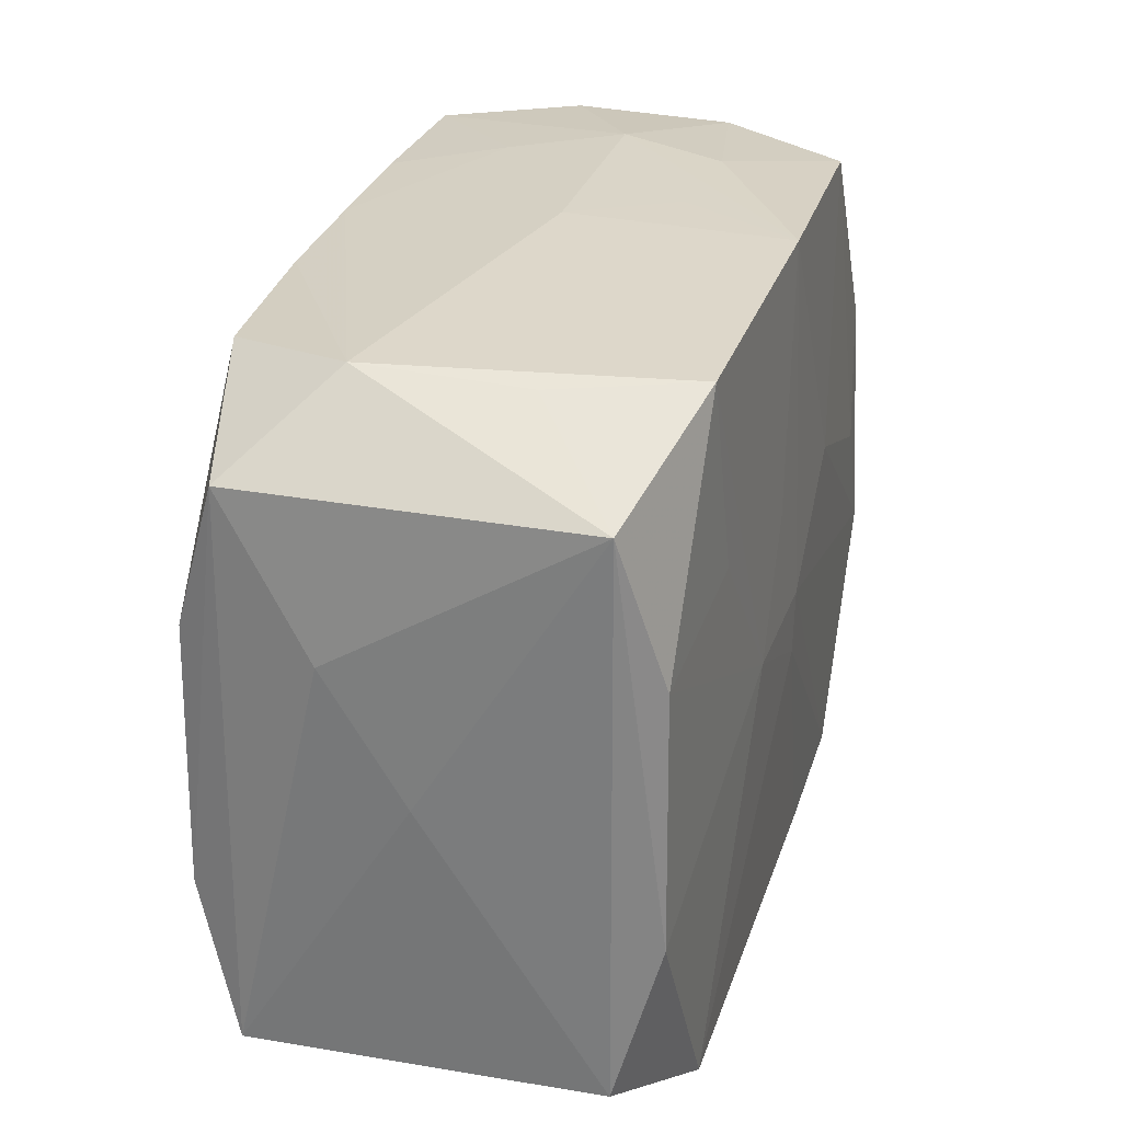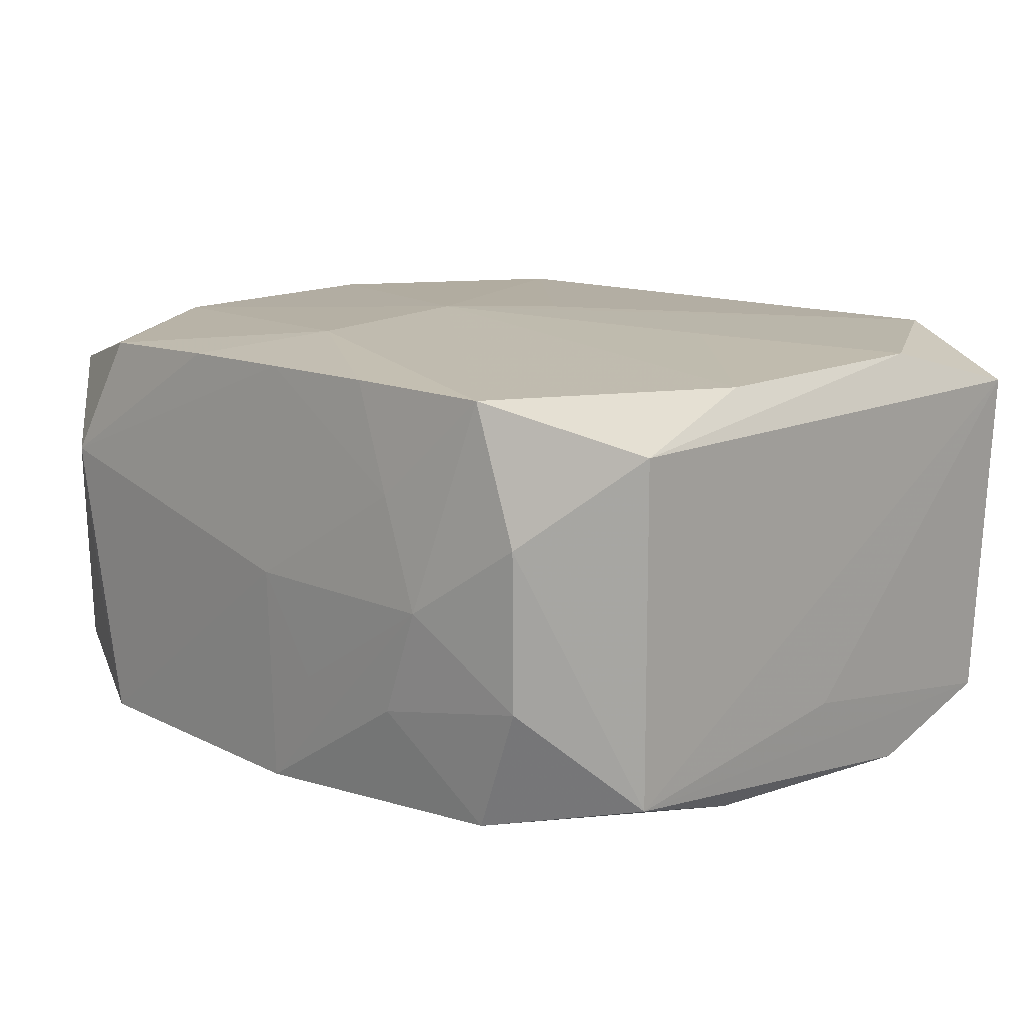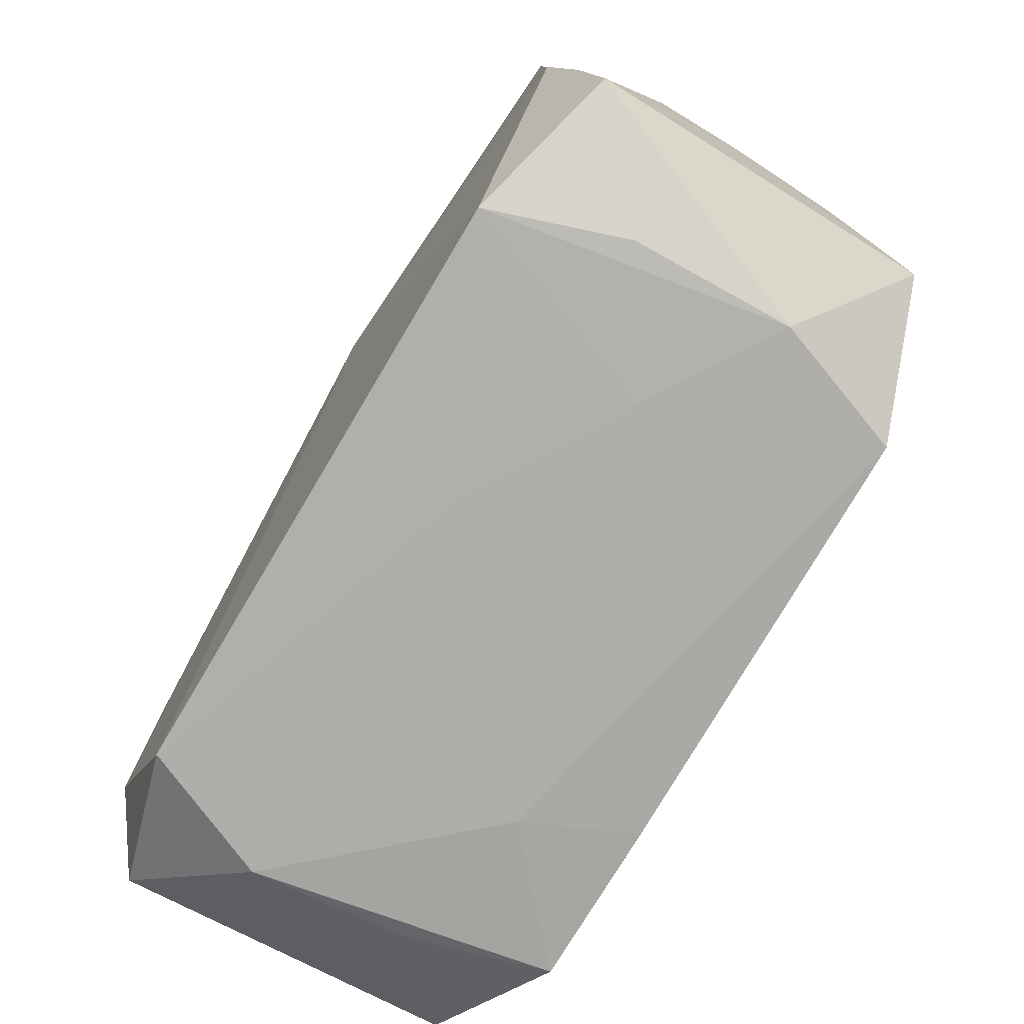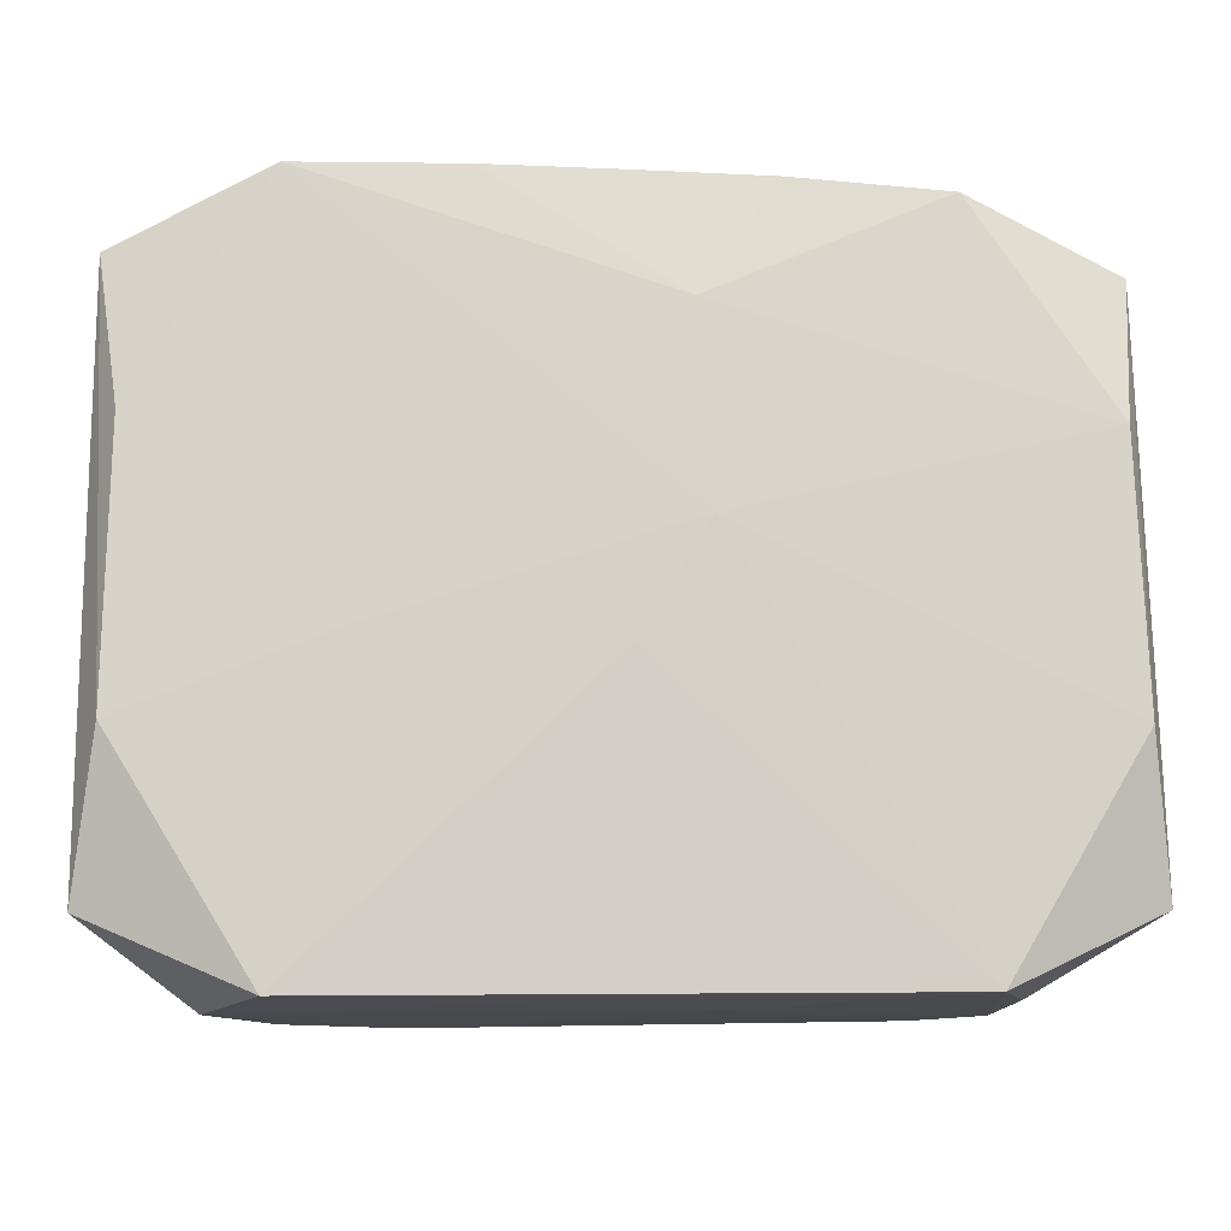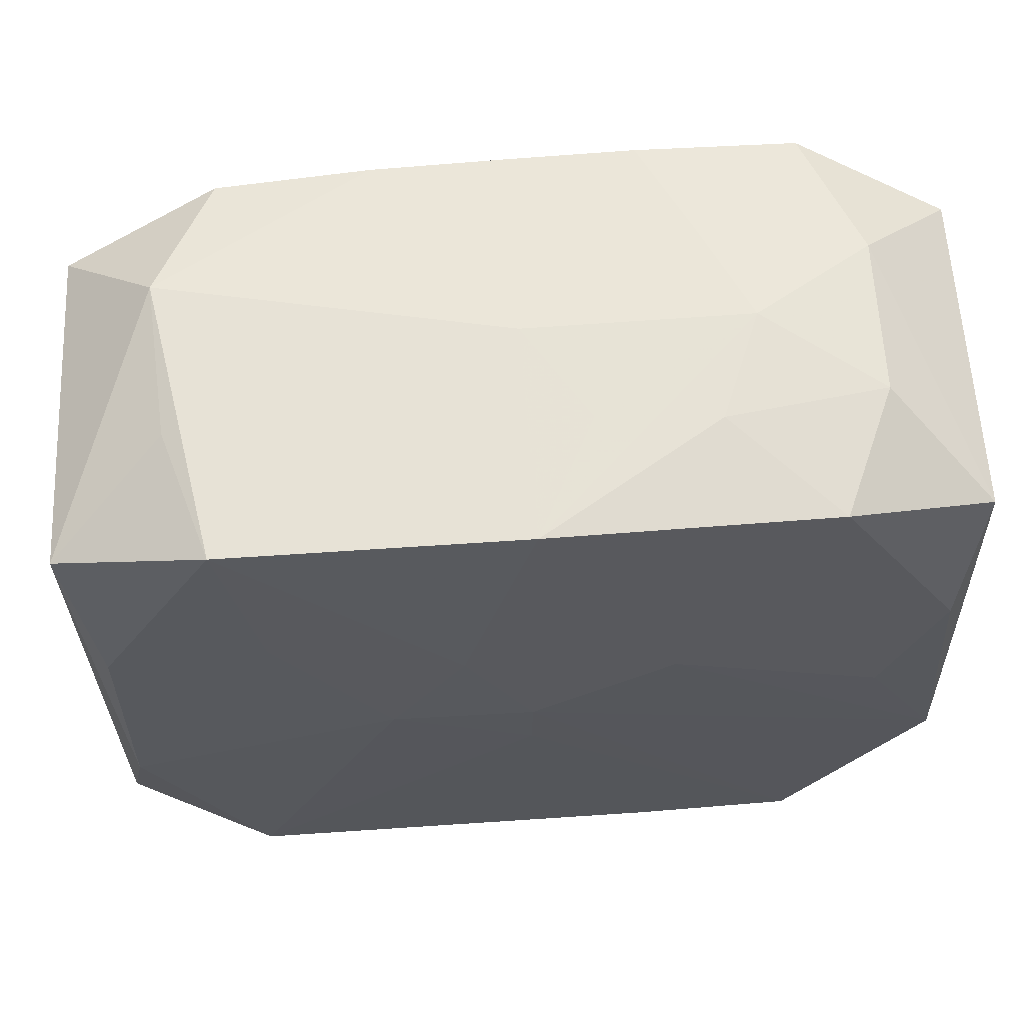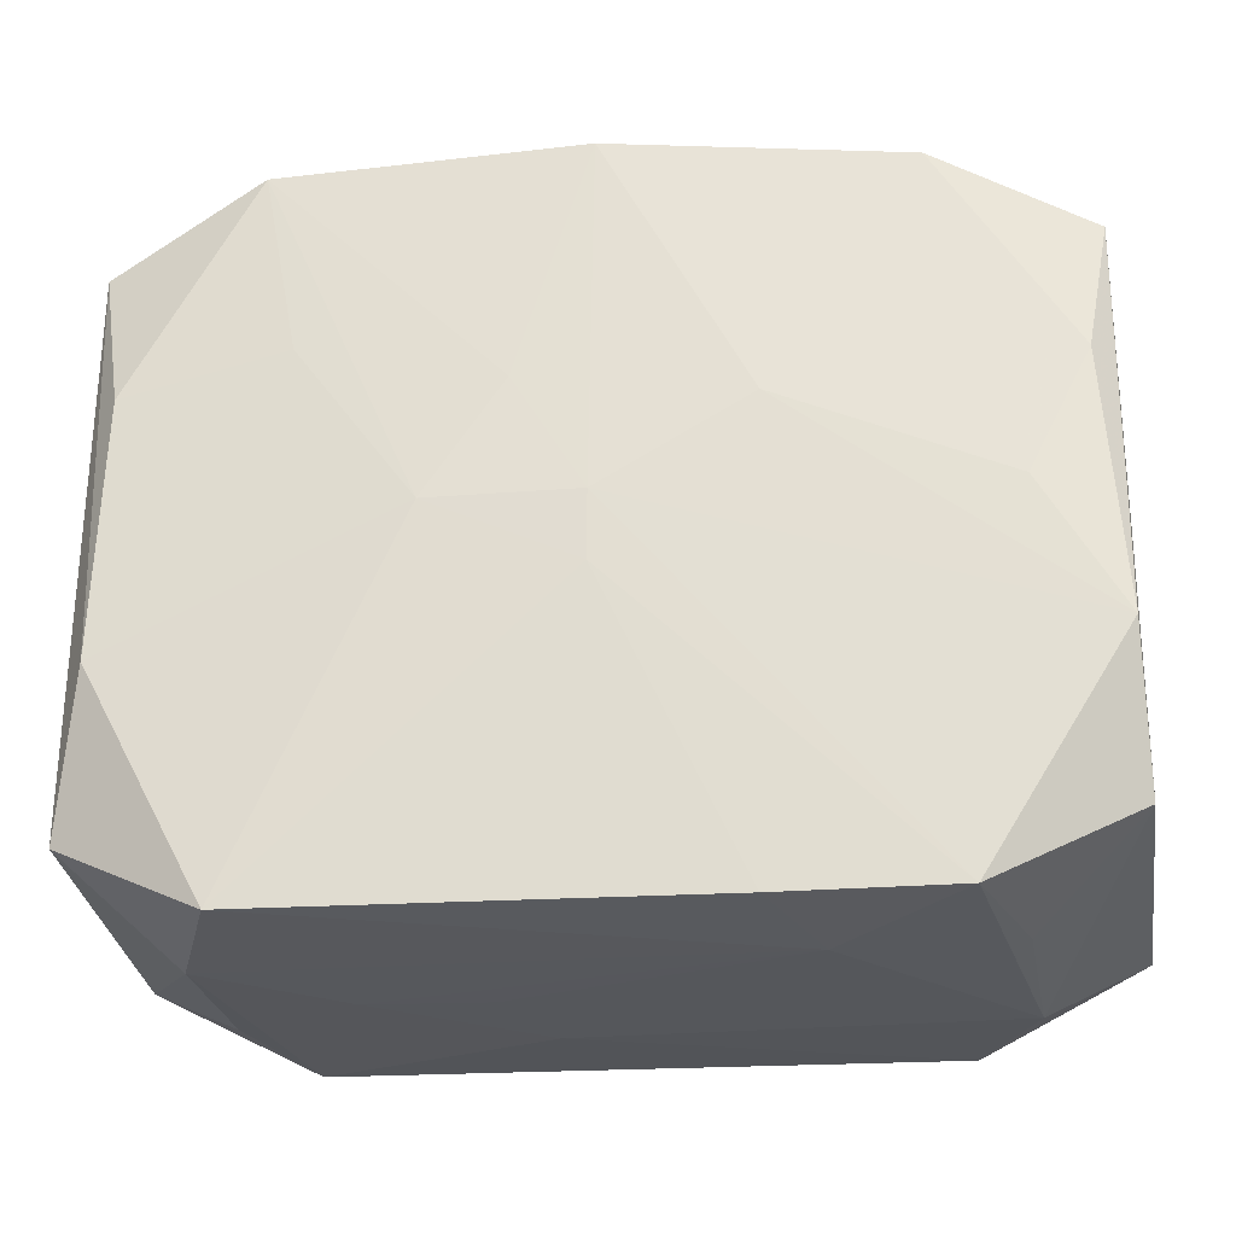
<metadata>
{"format":"obj","ext":"obj","renderer":"f3d","projection":"perspective","resolution":1024,"background":"white","views":[{"elev":29.0,"azim":107.1,"up":"+Y"},{"elev":14.1,"azim":-134.6,"up":"+Z"},{"elev":-76.4,"azim":60.2,"up":"+Y"},{"elev":-11.8,"azim":-4.1,"up":"+Y"},{"elev":61.9,"azim":176.4,"up":"+Y"},{"elev":-26.9,"azim":-172.2,"up":"+Y"}]}
</metadata>
<code>
v -0.01171 0.007248 -0.01814
v -0.0003174 0.000343 -0.01864
v -0.01825 0.0291 0.0004693
v 0.005192 -0.02829 0.007562
v -0.02884 8.334e-05 -0.01723
v 0.03537 -0.02128 -0.01424
v 0.0353 0.02271 -0.01404
v -0.03553 0.02173 0.01424
v 0.02381 -0.0274 -0.01786
v 0.01037 0.02739 0.01686
v 0.02265 0.02683 0.01625
v -0.02398 -0.02789 -0.01719
v 0.03287 0.01064 -0.01716
v -0.03557 -3.38e-05 -0.009542
v 0.02788 -0.02761 -0.007077
v -0.03487 -0.01042 -0.01701
v 0.008298 -0.0282 -0.0003561
v 0.0265 0.02768 -0.006436
v 0.005111 0.009577 -0.0183
v -0.01437 -0.0286 -0.008679
v -0.02772 0.02778 0.006978
v 0.004281 0.01826 0.01843
v -0.005326 0.02901 -0.007684
v -0.0002908 0.02912 0.0002004
v -0.01054 0.02753 0.01737
v -0.0108 -0.02791 -0.01747
v -0.03551 0.02168 -0.01273
v -0.02336 -0.02803 0.01736
v -0.01444 0.02842 0.008966
v -0.03359 0.01004 -0.01615
v -0.02786 -0.0286 0.006706
v 0.02768 -0.02731 0.0057
v -0.02716 -0.02759 -0.006135
v 0.0002857 -0.005204 0.01849
v -0.0005514 0.02885 -0.01743
v -0.01488 0.02889 -0.008247
v 0.0349 0.022 0.01296
v -0.02764 0.0276 -0.005715
v 0.02418 -0.02749 0.01658
v -0.0002696 -0.00491 -0.01855
v 0.02742 0.02834 0.006173
v 0.03379 0.01052 0.01649
v 0.01108 0.0004423 -0.01862
v -2.367e-05 0.02749 0.01713
v -0.01793 -0.004254 0.0182
v 0.02022 0.01327 -0.01785
v -0.03411 -0.0106 0.01773
v 0.02309 0.0282 -0.01726
v 0.03333 -0.009477 -0.01746
v 0.005447 0.003342 0.01885
v 0.03632 0.0005256 -0.0005618
v 0.03632 0.01053 0.005725
v 0.03632 -0.02181 0.01301
v 0.0346 -0.009952 0.01664
v -0.03586 -0.02261 0.01419
v 0.01772 -0.02798 -0.0004958
v -0.03369 0.009968 0.01757
v -0.02332 0.02682 -0.01597
v -0.02342 0.02726 0.01747
v -0.0351 -0.02167 -0.01305
f 21 59 3
f 6 7 51
f 49 6 9
f 7 6 49
f 48 24 41
f 28 47 55
f 50 47 28
f 60 12 33
f 58 36 35
f 35 24 48
f 35 36 3
f 12 2 40
f 50 59 57
f 22 59 50
f 59 22 25
f 38 21 3
f 3 36 38
f 38 36 58
f 48 7 13
f 7 49 13
f 43 49 9
f 9 40 43
f 43 40 2
f 43 13 49
f 18 7 48
f 48 41 18
f 18 41 7
f 20 9 15
f 9 6 15
f 31 12 20
f 20 4 31
f 4 28 31
f 33 12 31
f 31 28 55
f 55 60 31
f 31 60 33
f 39 54 50
f 39 28 4
f 53 6 51
f 54 39 53
f 53 15 6
f 11 41 10
f 10 22 11
f 51 7 52
f 52 53 51
f 5 58 1
f 58 35 1
f 1 35 2
f 3 24 23
f 23 35 3
f 24 35 23
f 26 40 9
f 12 40 26
f 26 9 20
f 20 12 26
f 45 47 50
f 50 57 45
f 45 57 47
f 59 21 8
f 8 57 59
f 55 47 8
f 47 57 8
f 3 59 29
f 59 25 29
f 29 24 3
f 29 41 24
f 44 22 10
f 44 25 22
f 10 41 44
f 41 29 44
f 44 29 25
f 48 13 46
f 46 43 48
f 13 43 46
f 19 35 48
f 48 43 19
f 2 35 19
f 19 43 2
f 17 4 20
f 50 28 34
f 34 39 50
f 28 39 34
f 56 39 4
f 15 39 56
f 4 17 56
f 20 15 56
f 56 17 20
f 32 39 15
f 15 53 32
f 32 53 39
f 42 11 22
f 50 54 42
f 42 22 50
f 55 8 27
f 21 38 27
f 27 8 21
f 27 38 58
f 37 52 7
f 7 41 37
f 53 52 37
f 41 11 37
f 11 42 37
f 54 53 37
f 37 42 54
f 60 27 16
f 12 60 16
f 16 2 12
f 5 1 16
f 16 1 2
f 14 60 55
f 55 27 14
f 14 27 60
f 30 27 58
f 30 16 27
f 30 58 5
f 5 16 30

</code>
